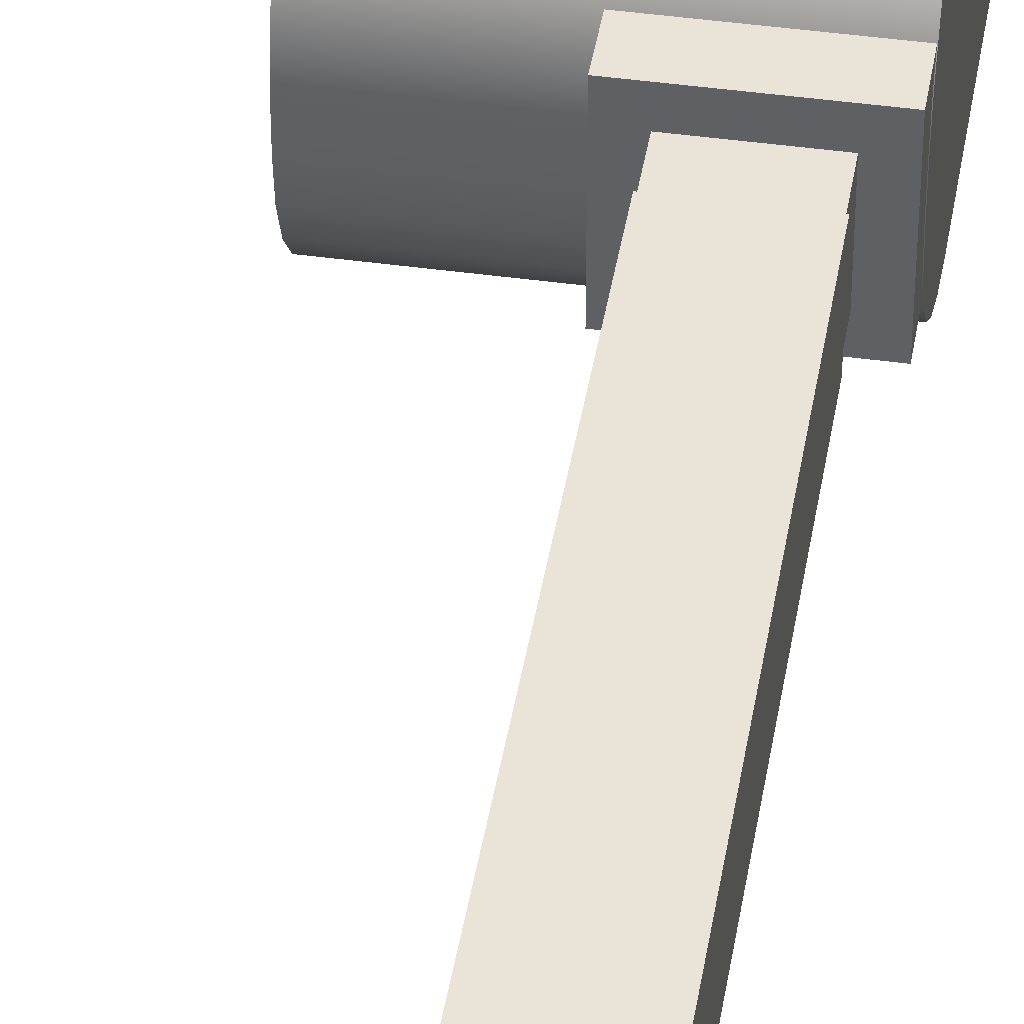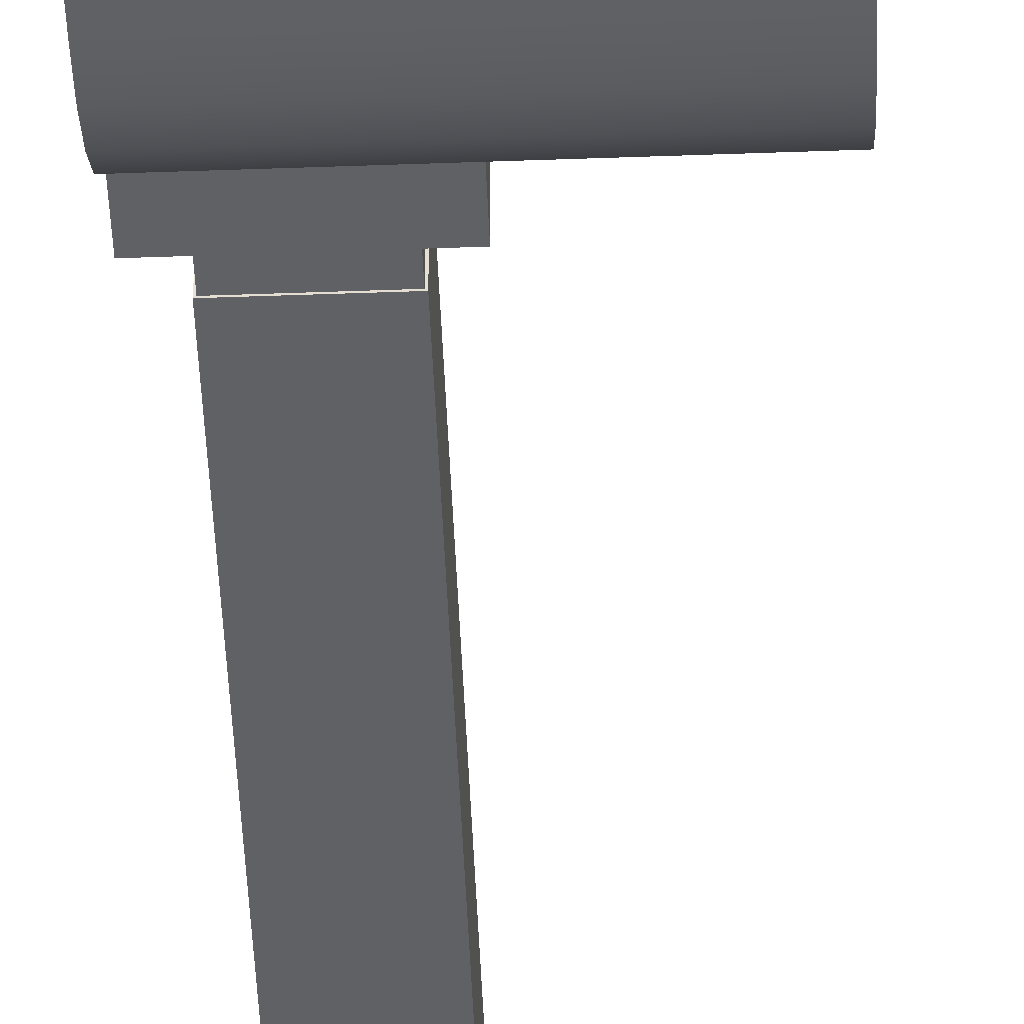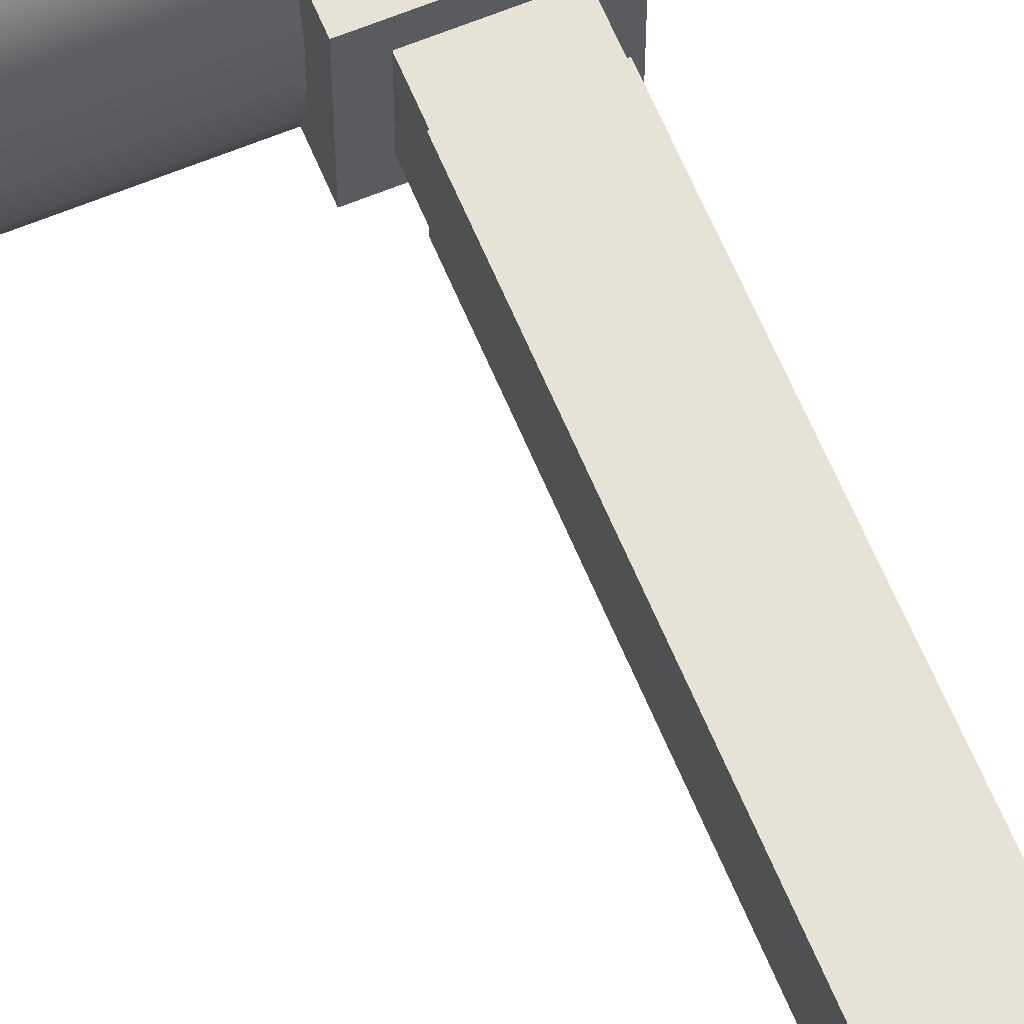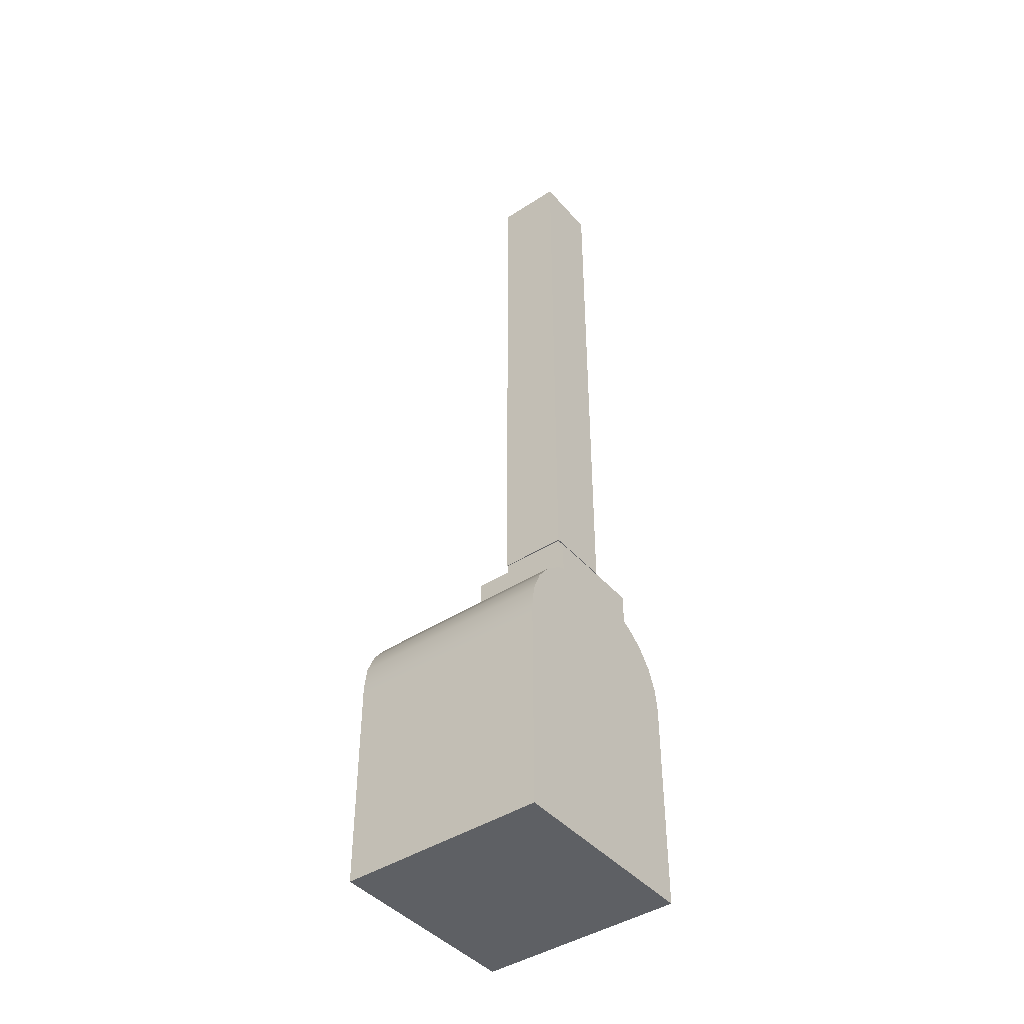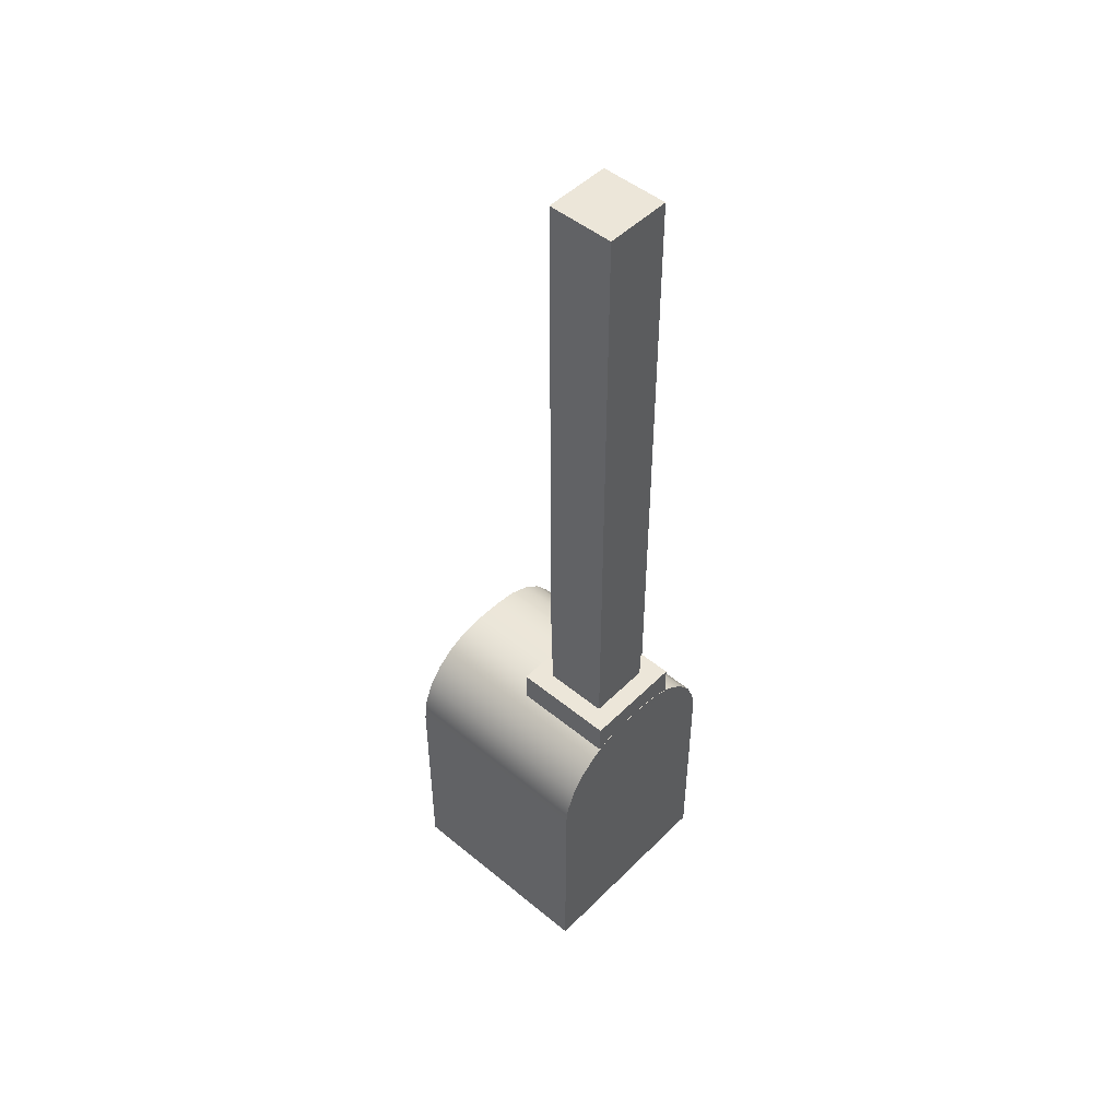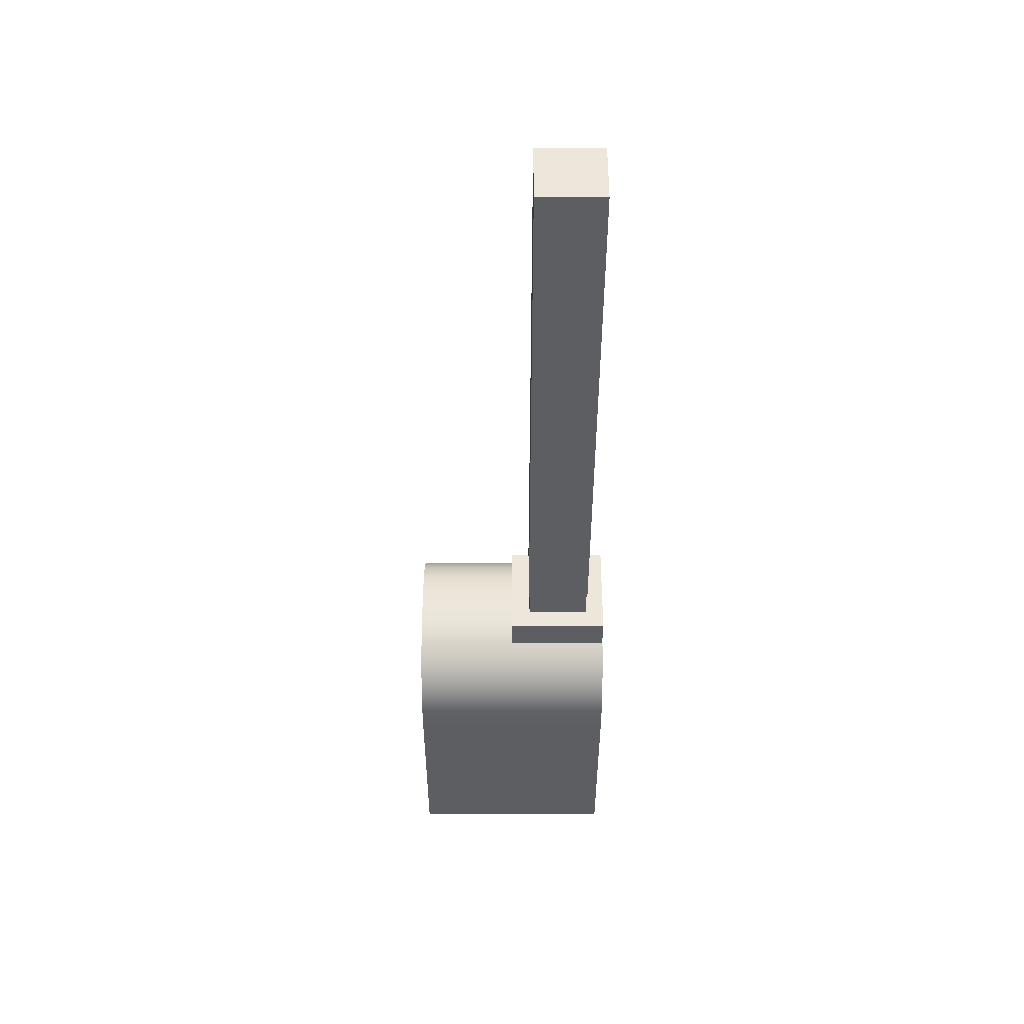
<metadata>
{"format":"obj","ext":"obj","renderer":"f3d","projection":"perspective","resolution":1024,"background":"white","views":[{"elev":43.2,"azim":-170.7,"up":"+Z"},{"elev":-49.0,"azim":2.3,"up":"+Z"},{"elev":63.8,"azim":157.4,"up":"+Z"},{"elev":-43.1,"azim":-142.4,"up":"+Y"},{"elev":48.9,"azim":-137.6,"up":"+Y"},{"elev":50.6,"azim":180.0,"up":"+Y"}]}
</metadata>
<code>
o pizza_oven_Cube.001
v -1.183 0.002734 18.48
v -1.183 2.369 18.48
v -1.183 0.002734 16.12
v -1.183 2.369 16.12
v 1.183 0.1528 18.33
v 1.183 2.462 18.31
v 1.183 0.1528 16.27
v 1.183 2.462 16.29
v -1.183 2.484 18.48
v -1.183 3.51 17.46
v -1.183 2.75 18.45
v -1.183 2.997 18.35
v -1.183 3.209 18.18
v -1.183 3.372 17.97
v -1.183 3.475 17.72
v -1.183 3.51 17.14
v -1.183 2.484 16.12
v -1.183 3.475 16.88
v -1.183 3.372 16.63
v -1.183 3.209 16.42
v -1.183 2.997 16.25
v -1.183 2.75 16.15
v 1.183 2.561 16.29
v 1.183 3.44 17.17
v 1.183 2.788 16.32
v 1.183 3 16.4
v 1.183 3.182 16.54
v 1.183 3.322 16.73
v 1.183 3.41 16.94
v 1.183 3.44 17.44
v 1.183 2.561 18.31
v 1.183 3.41 17.66
v 1.183 3.322 17.87
v 1.183 3.182 18.06
v 1.183 3 18.2
v 1.183 2.788 18.28
v 1.183 2.219 16.27
v 1.183 2.219 18.33
v 1.183 3.51 17.14
v 1.183 3.475 16.88
v 1.183 3.372 16.63
v 1.183 3.209 16.42
v 1.183 2.997 16.25
v 1.183 2.75 16.15
v 1.183 2.484 16.12
v 1.183 3.475 17.72
v 1.183 3.51 17.46
v 1.183 3.372 17.97
v 1.183 3.209 18.18
v 1.183 2.997 18.35
v 1.183 2.75 18.45
v 1.183 2.484 18.48
v 1.183 2.369 16.12
v 1.183 0.002734 16.12
v 1.183 0.002734 18.48
v 1.183 2.369 18.48
v 1.075 2.462 16.29
v 1.075 2.462 18.31
v 1.075 3.44 17.17
v 1.075 3.41 16.94
v 1.075 3.322 16.73
v 1.075 3.182 16.54
v 1.075 3 16.4
v 1.075 2.788 16.32
v 1.075 2.561 16.29
v 1.075 3.41 17.66
v 1.075 3.44 17.44
v 1.075 3.322 17.87
v 1.075 3.182 18.06
v 1.075 3 18.2
v 1.075 2.788 18.28
v 1.075 2.561 18.31
v 1.075 1.913 16.47
v 0.9722 1.405 16.57
v 0.9722 1.405 18.03
v 1.075 1.913 18.13
v 1.075 2.219 16.27
v 1.075 0.1528 16.27
v 1.075 0.1528 18.33
v 1.075 2.219 18.33
v -1.023 1.913 16.47
v -0.9197 1.405 16.57
v -0.9197 1.405 18.03
v -1.023 1.913 18.13
v -1.179 2.599 17.89
v -0.9555 3.774 17.66
v -1.179 2.599 16.71
v -0.9555 3.774 16.94
v -0.003838 2.599 17.89
v -0.2277 3.774 17.66
v -0.003838 2.599 16.71
v -0.2277 3.774 16.94
v -1.179 3.774 17.89
v -1.179 3.774 16.71
v -0.003838 3.774 16.71
v -0.003838 3.774 17.89
v -0.9555 4.117 17.66
v -0.9555 4.117 16.94
v -0.2277 4.117 16.94
v -0.2277 4.117 17.66
v -0.9674 4.116 17.68
v -0.9674 4.116 16.92
v -0.2159 4.116 16.92
v -0.2159 4.116 17.68
v -0.9674 10.77 17.68
v -0.9674 10.77 16.92
v -0.2159 10.77 16.92
v -0.2159 10.77 17.68
v 1.075 1.405 18.13
v 1.075 1.405 16.47
v -1.023 1.405 18.13
v -1.023 1.405 16.47
v 0.8315 1.335 17.89
v 0.8315 1.335 16.71
v -0.7789 1.335 17.89
v -0.7789 1.335 16.71
v 0.9722 1.335 18.03
v 0.9722 1.335 16.57
v -0.9197 1.335 18.03
v -0.9197 1.335 16.57
v 0.8315 1.02 17.89
v 0.8315 1.02 16.71
v -0.7789 1.02 17.89
v -0.7789 1.02 16.71
f 85 93 94 87
f 87 94 95 91
f 91 95 96 89
f 89 96 93 85
f 87 91 89 85
f 90 92 99 100
f 86 88 94 93
f 88 92 95 94
f 92 90 96 95
f 90 86 93 96
f 98 97 101 102
f 88 86 97 98
f 86 90 100 97
f 92 88 98 99
f 97 100 104 101
f 99 98 102 103
f 100 99 103 104
f 107 106 105 108
f 1 2 4 3
f 3 4 53 54
f 38 5 79 80
f 55 56 2 1
f 3 54 55 1
f 25 26 63 64
f 2 56 52 9
f 39 16 10 47
f 53 4 17 45
f 16 39 40 18
f 18 40 41 19
f 19 41 42 20
f 20 42 43 21
f 21 43 44 22
f 22 44 45 17
f 47 10 15 46
f 46 15 14 48
f 48 14 13 49
f 49 13 12 50
f 50 12 11 51
f 51 11 9 52
f 4 2 9 11 12 13 14 15 10 16 18 19 20 21 22 17
f 76 109 111 84
f 58 57 65 64 63 62 61 60 59 67 66 68 69 70 71 72
f 24 30 67 59
f 23 25 64 65
f 31 6 58 72
f 30 32 66 67
f 6 8 57 58
f 8 23 65 57
f 32 33 68 66
f 29 24 59 60
f 33 34 69 68
f 28 29 60 61
f 7 37 77 78
f 34 35 70 69
f 27 28 61 62
f 5 7 78 79
f 35 36 71 70
f 26 27 62 63
f 37 38 80 77
f 36 31 72 71
f 73 110 78 77
f 110 109 79 78
f 76 73 77 80
f 109 76 80 79
f 112 81 84 111
f 83 75 117 119
f 73 76 84 81
f 110 73 81 112
f 74 75 109 110
f 83 82 112 111
f 75 83 111 109
f 82 74 110 112
f 114 116 124 122
f 75 74 118 117
f 74 82 120 118
f 82 83 119 120
f 114 113 117 118
f 115 116 120 119
f 113 115 119 117
f 116 114 118 120
f 121 122 124 123
f 116 115 123 124
f 115 113 121 123
f 113 114 122 121
f 101 104 108 105
f 103 102 106 107
f 104 103 107 108
f 102 101 105 106
f 8 6 56 53
f 24 29 40 39
f 29 28 41 40
f 28 27 42 41
f 27 26 43 42
f 26 25 44 43
f 25 23 45 44
f 32 30 47 46
f 33 32 46 48
f 34 33 48 49
f 35 34 49 50
f 36 35 50 51
f 31 36 51 52
f 30 24 39 47
f 6 31 52 56
f 23 8 53 45
f 37 7 54 53
f 7 5 55 54
f 38 37 53 56
f 5 38 56 55

</code>
